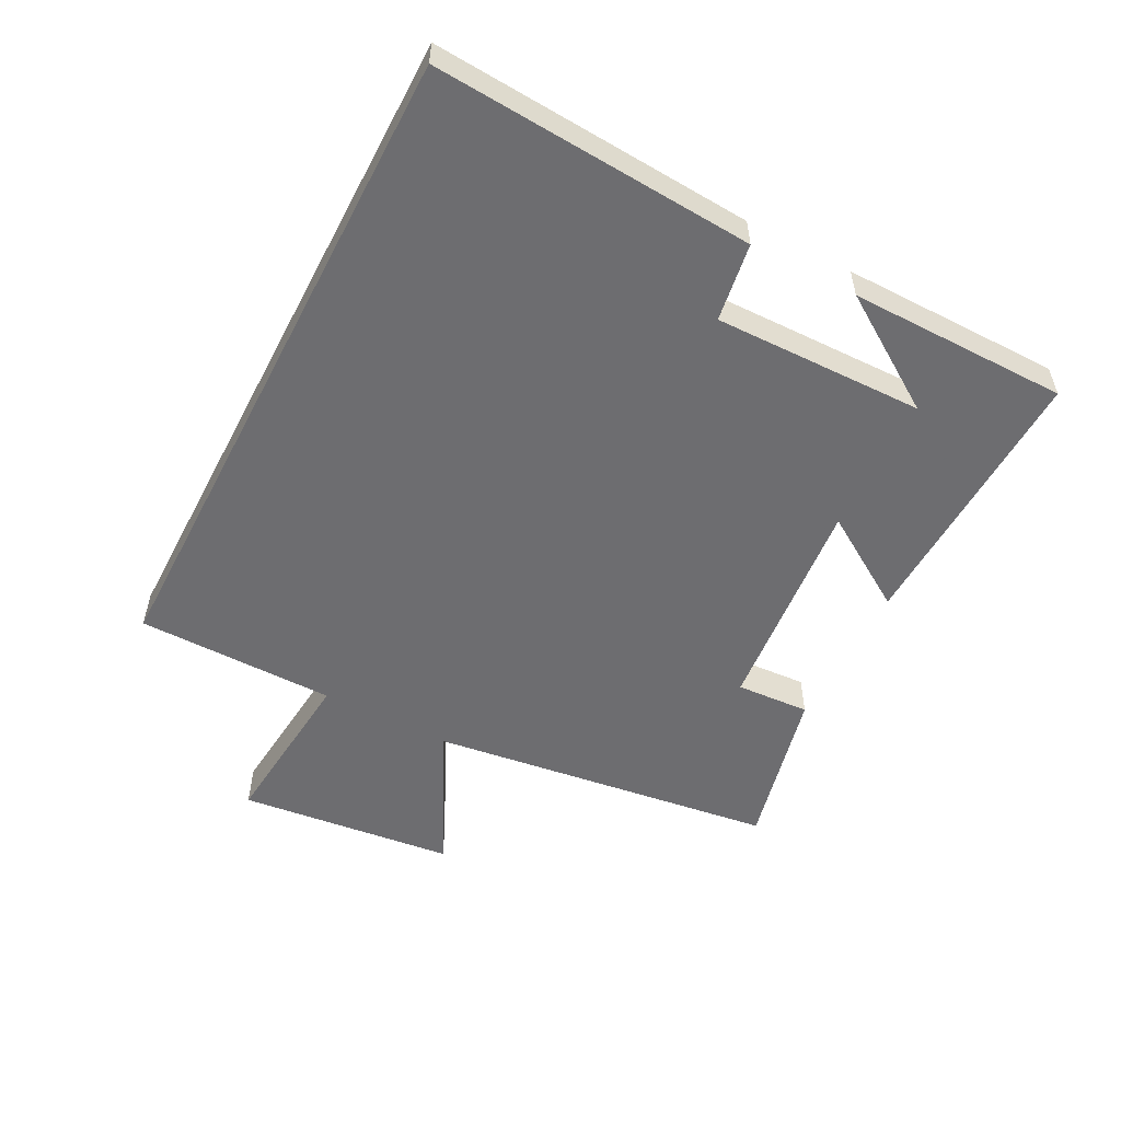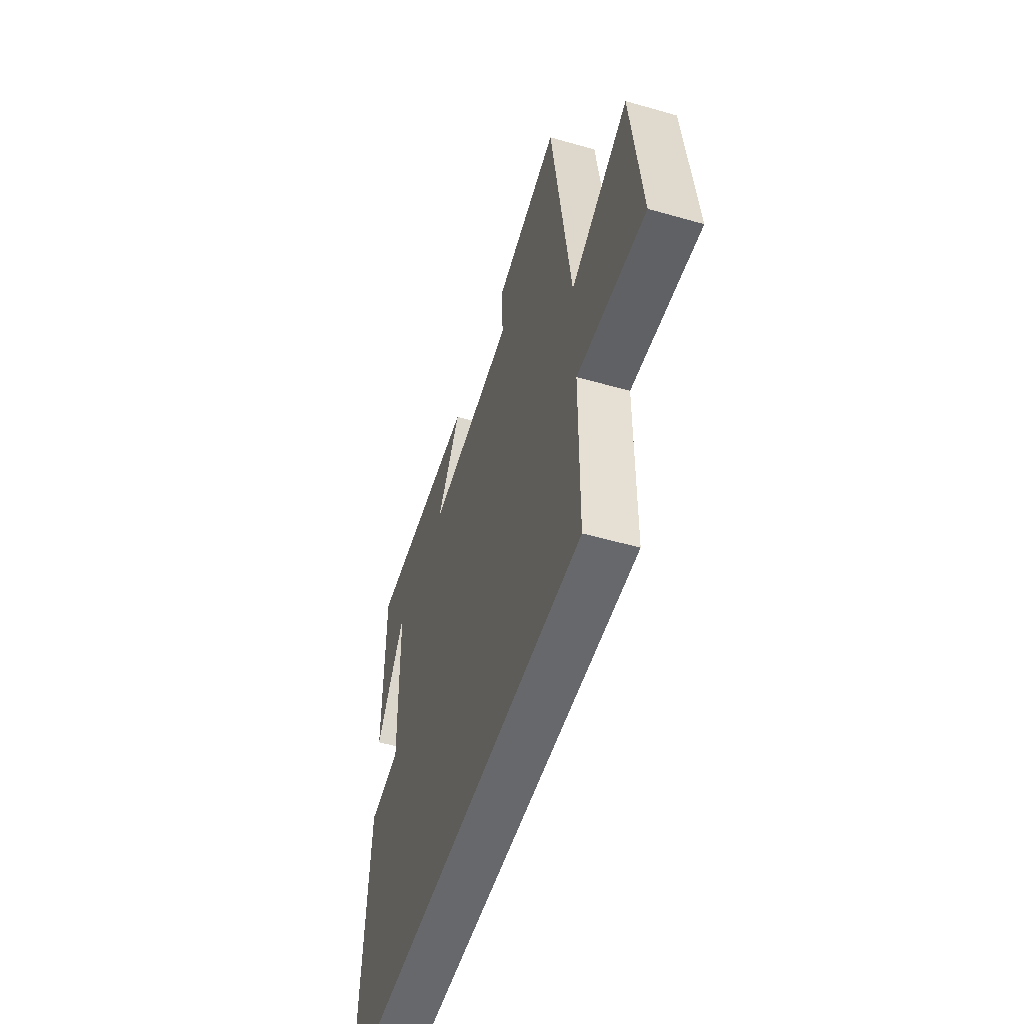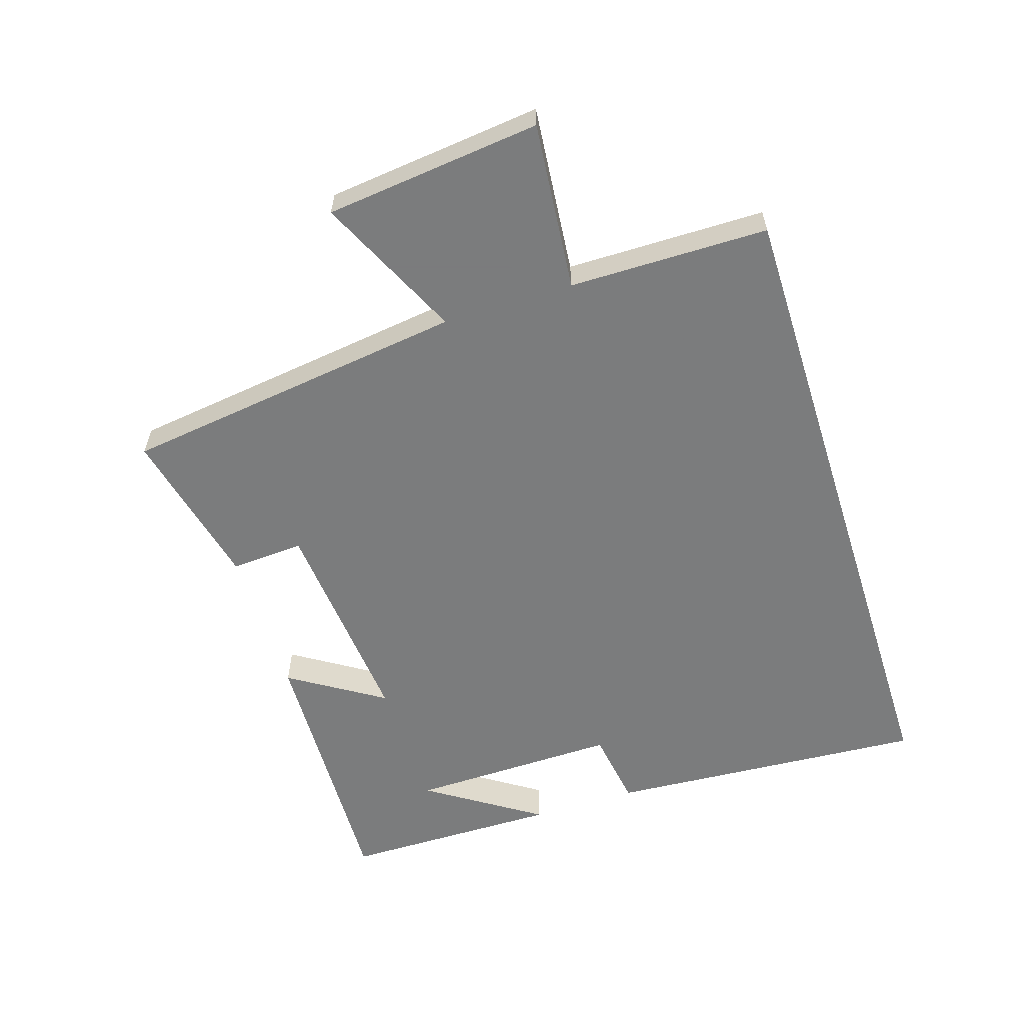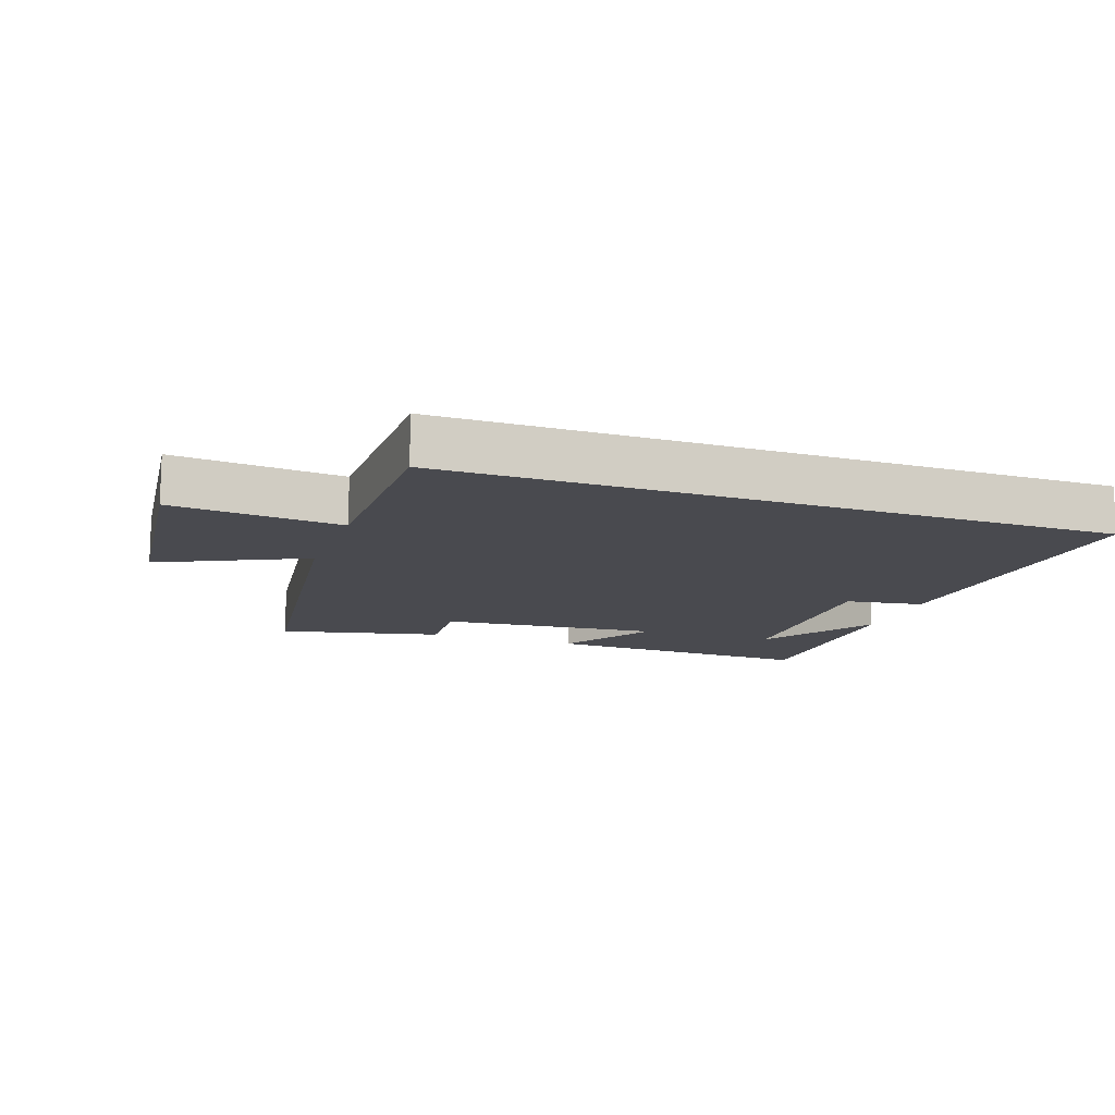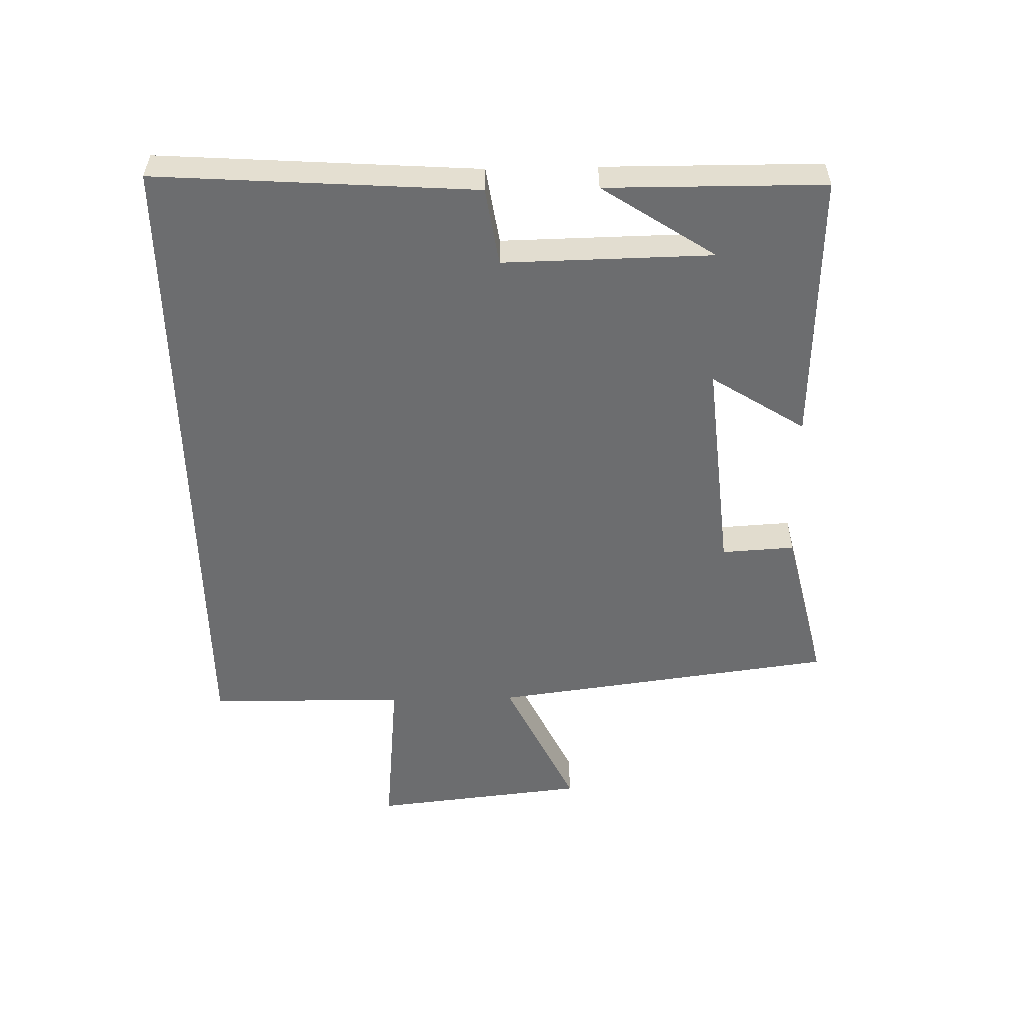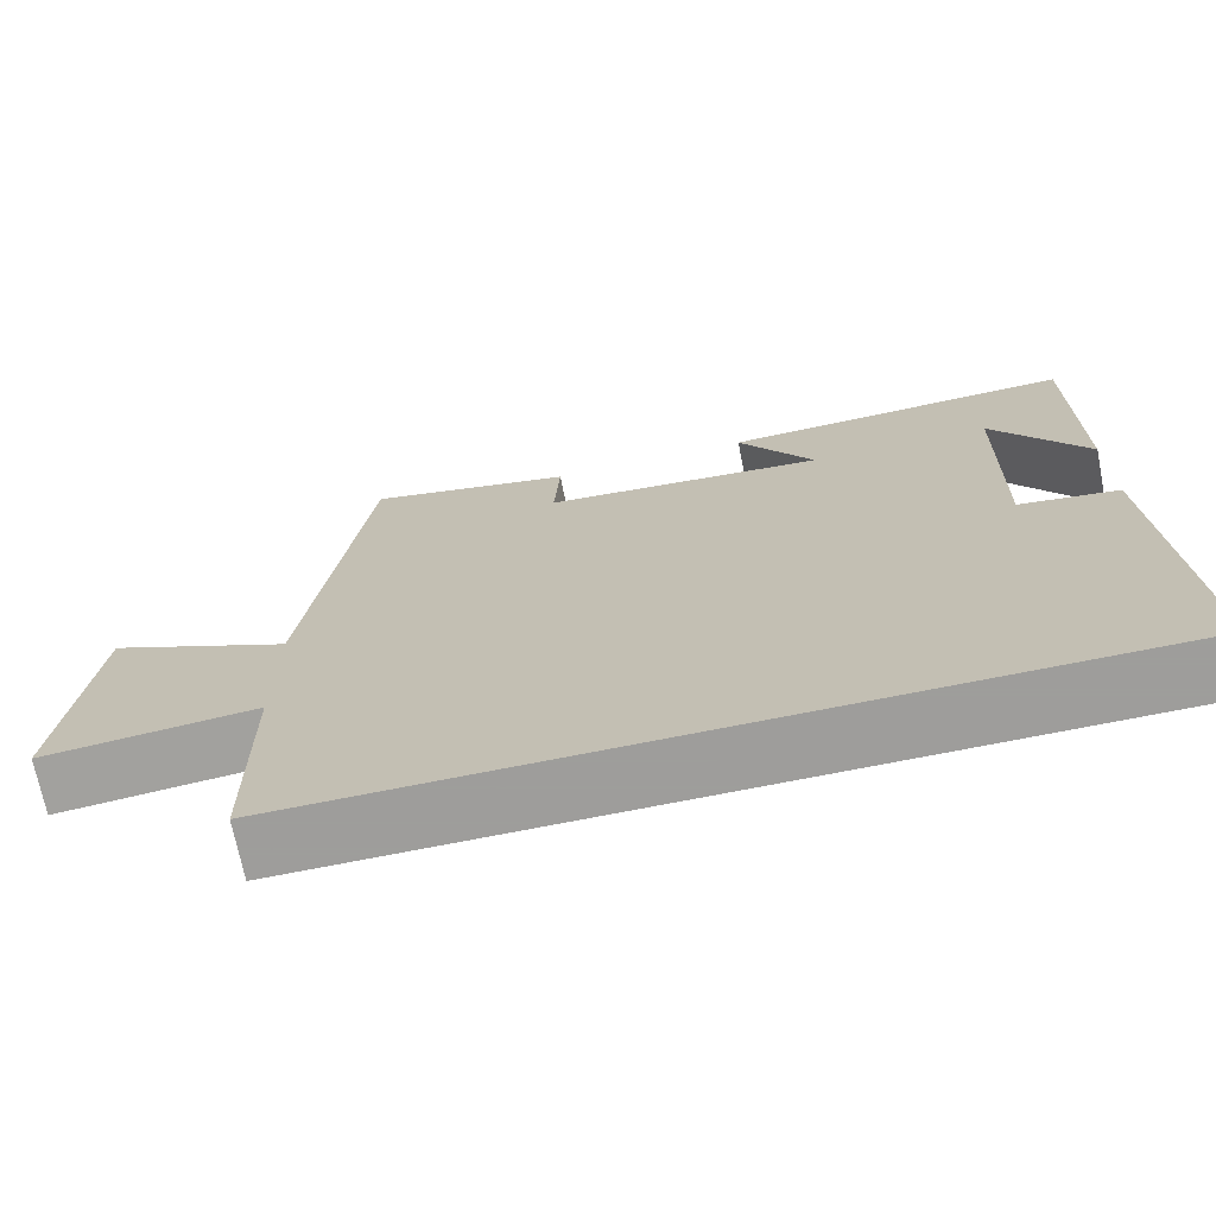
<metadata>
{"format":"obj","ext":"obj","renderer":"f3d","projection":"perspective","resolution":1024,"background":"white","views":[{"elev":-54.1,"azim":-117.5,"up":"+Y"},{"elev":-52.5,"azim":72.9,"up":"+Z"},{"elev":-58.6,"azim":107.6,"up":"+Y"},{"elev":-13.6,"azim":160.6,"up":"+Y"},{"elev":-53.9,"azim":-88.8,"up":"+Y"},{"elev":-70.7,"azim":-168.7,"up":"+Z"}]}
</metadata>
<code>
v 0.427 0.07 0.559
v 0.5 0.07 0.017
v 0.726 0.07 0.124
v 0.764 0.07 -0.214
v 0.5 0.07 -0.189
v 0.498 0.07 -0.5
v -0.533 0.07 -0.5
v -0.5 0.07 0.002
v -0.378 0.07 0.021
v -0.384 0.07 0.349
v -0.5 0.07 0.172
v -0.498 0.07 0.514
v -0.07 0.07 0.5
v -0.163 0.07 0.353
v 0.181 0.07 0.385
v 0.174 0.07 0.5
v 0.427 0 0.559
v 0.5 0 0.017
v 0.726 0 0.124
v 0.764 0 -0.214
v 0.5 0 -0.189
v 0.498 0 -0.5
v -0.533 0 -0.5
v -0.5 0 0.002
v -0.378 0 0.021
v -0.384 0 0.349
v -0.5 0 0.172
v -0.498 0 0.514
v -0.07 0 0.5
v -0.163 0 0.353
v 0.181 0 0.385
v 0.174 0 0.5
f 15 16 1 2
f 14 15 2
f 12 13 14
f 12 14 2
f 10 11 12
f 10 12 2
f 9 10 2
f 8 9 2
f 7 8 2
f 6 7 2
f 5 6 2
f 2 3 4 5
f 18 17 32 31
f 18 31 30
f 30 29 28
f 18 30 28
f 28 27 26
f 18 28 26
f 18 26 25
f 18 25 24
f 18 24 23
f 18 23 22
f 18 22 21
f 21 20 19 18
f 1 17 18 2
f 2 18 19 3
f 3 19 20 4
f 4 20 21 5
f 5 21 22 6
f 6 22 23 7
f 7 23 24 8
f 8 24 25 9
f 9 25 26 10
f 10 26 27 11
f 11 27 28 12
f 12 28 29 13
f 13 29 30 14
f 14 30 31 15
f 15 31 32 16
f 16 32 17 1

</code>
